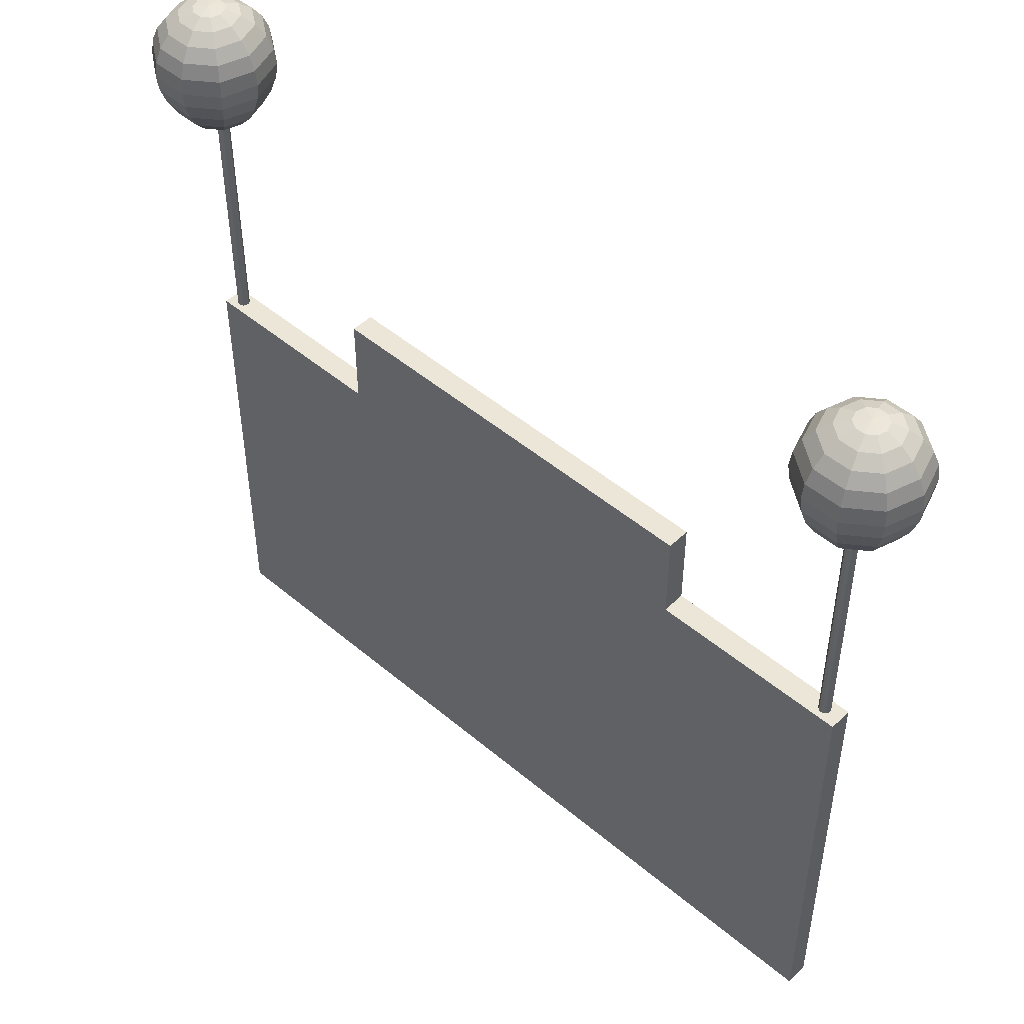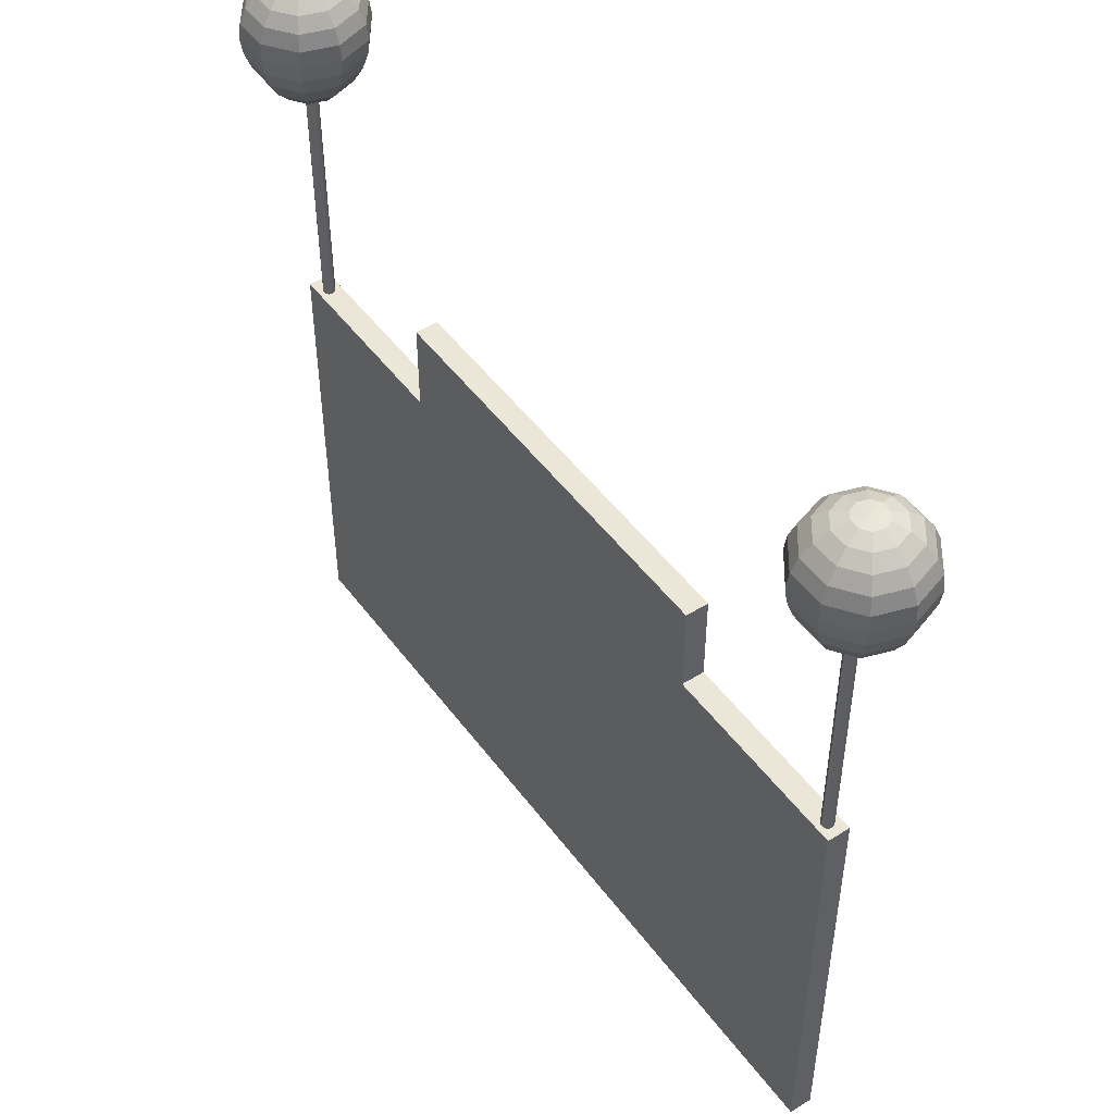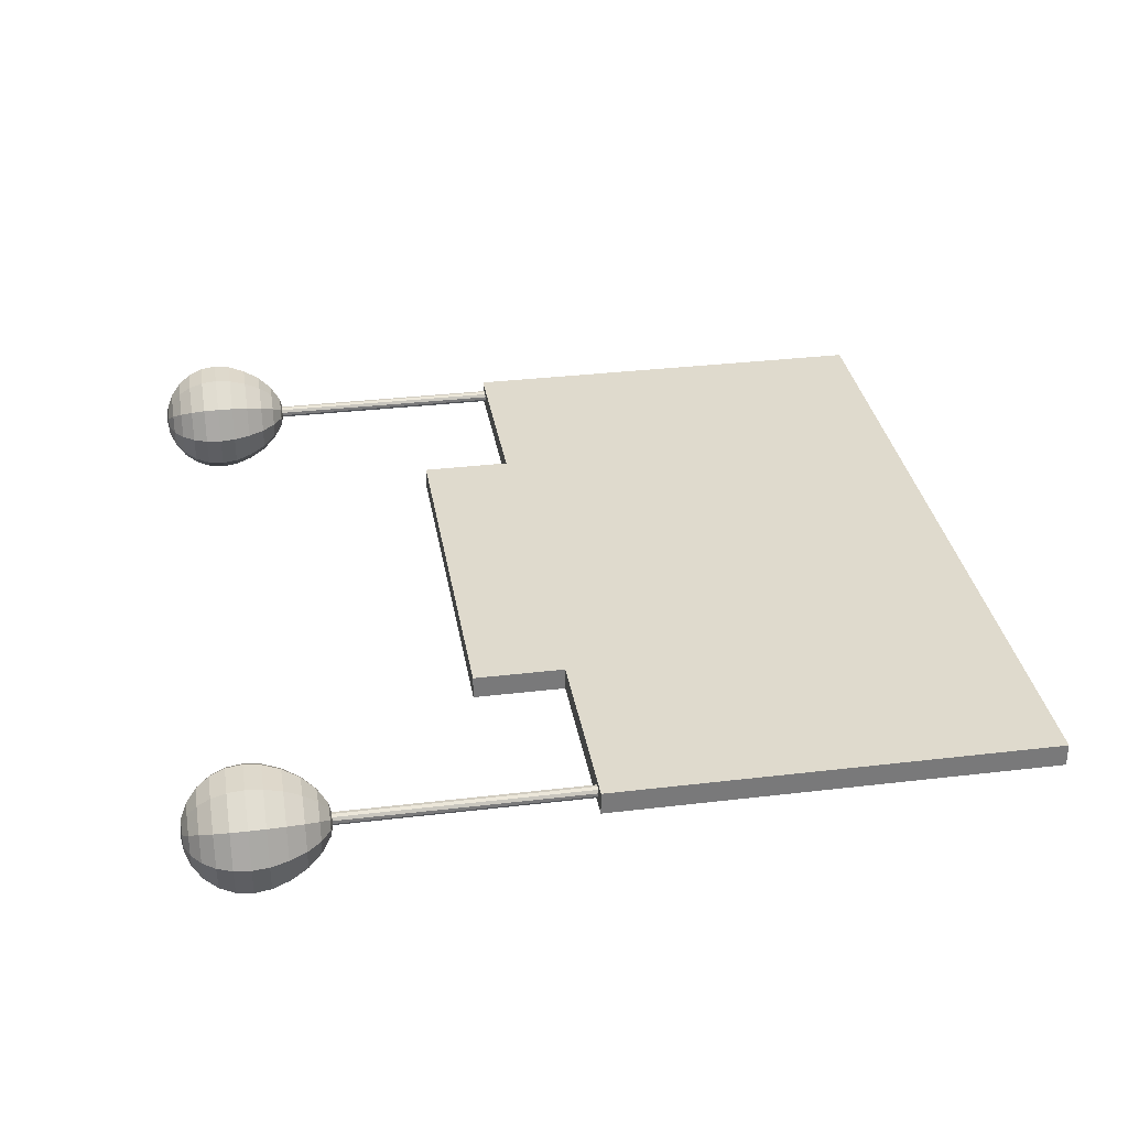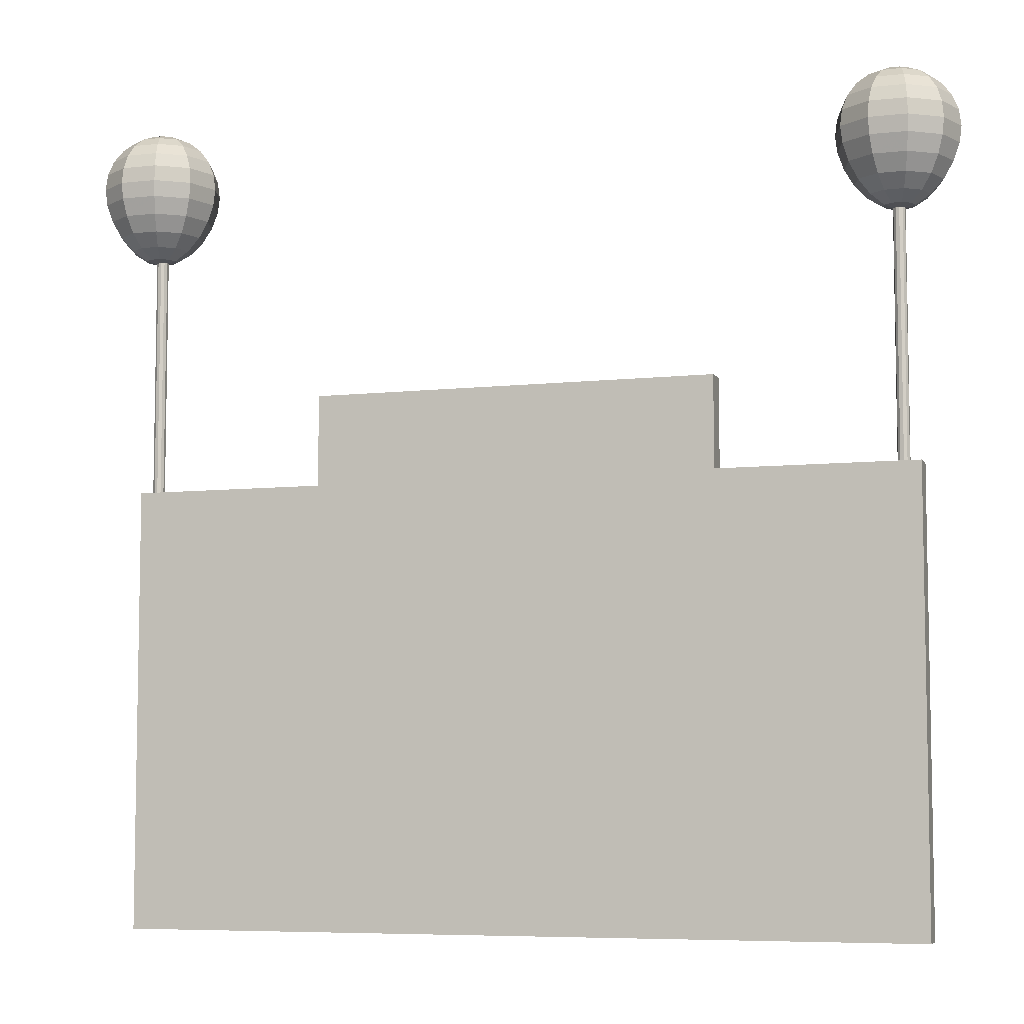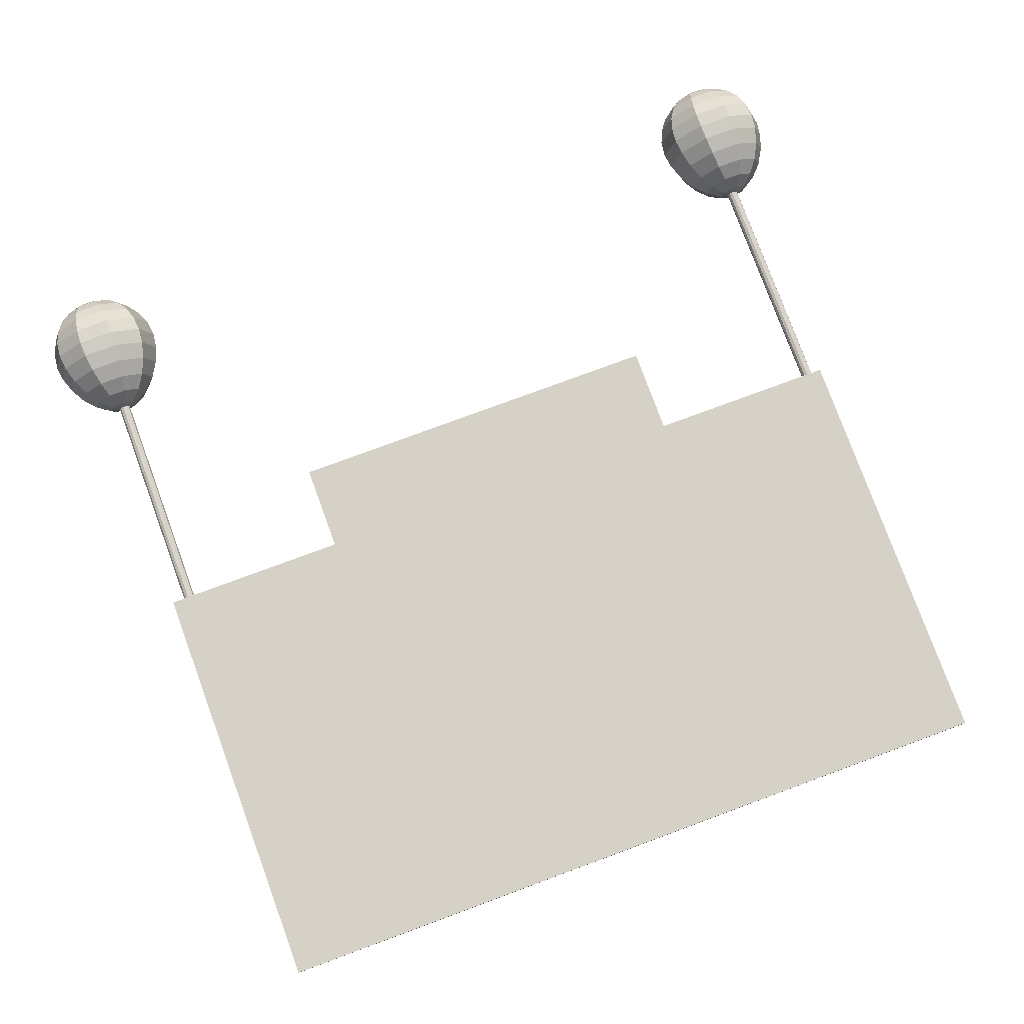
<metadata>
{"format":"obj","ext":"obj","renderer":"f3d","projection":"perspective","resolution":1024,"background":"white","views":[{"elev":48.7,"azim":-136.8,"up":"+Y"},{"elev":49.0,"azim":55.0,"up":"+Y"},{"elev":32.6,"azim":-99.4,"up":"+Z"},{"elev":-6.7,"azim":-161.7,"up":"+Y"},{"elev":78.7,"azim":-20.2,"up":"+Z"}]}
</metadata>
<code>
g default
v -3.399 8.371 0.1897
v 3.399 8.371 0.1897
v -3.399 9.888 0.1897
v 3.399 9.888 0.1897
v -3.399 9.888 -0.1897
v 3.399 9.888 -0.1897
v -3.399 8.371 -0.1897
v 3.399 8.371 -0.1897
v 6.682 8.371 -0.1897
v 6.682 8.371 0.1897
v -6.682 8.371 -0.1897
v -6.682 8.371 0.1897
v -3.399 0.9944 -0.1897
v 3.399 0.9944 -0.1897
v 3.399 0.9944 0.1897
v -3.399 0.9944 0.1897
v 6.682 0.9944 -0.1897
v 6.682 0.9944 0.1897
v -6.682 0.9944 0.1897
v -6.682 0.9944 -0.1897
g pCube1
f 1 2 4 3
f 3 4 6 5
f 5 6 8 7
f 13 14 15 16
f 2 8 6 4
f 7 1 3 5
f 2 1 16 15
f 12 11 20 19
f 8 2 10 9
f 10 2 15 18
f 15 14 17 18
f 1 7 11 12
f 11 7 13 20
f 13 16 19 20
f 7 8 14 13
f 8 9 17 14
f 9 10 18 17
f 1 12 19 16
g default
v -3.399 8.371 0.1897
v 3.399 8.371 0.1897
v -3.399 9.888 0.1897
v 3.399 9.888 0.1897
v -3.399 9.888 -0.1897
v 3.399 9.888 -0.1897
v -3.399 8.371 -0.1897
v 3.399 8.371 -0.1897
g pCube2
f 21 22 24 23
f 23 24 26 25
f 25 26 28 27
f 27 28 22 21
f 22 28 26 24
f 27 21 23 25
g default
v -6.295 8.281 -0.04615
v -6.337 8.281 -0.08304
v -6.393 8.281 -0.09106
v -6.445 8.281 -0.06766
v -6.475 8.281 -0.02025
v -6.475 8.281 0.03609
v -6.445 8.281 0.08349
v -6.393 8.281 0.1069
v -6.337 8.281 0.09888
v -6.295 8.281 0.06198
v -6.279 8.281 0.007918
v -6.295 12.51 -0.04615
v -6.337 12.51 -0.08304
v -6.393 12.51 -0.09106
v -6.445 12.51 -0.06766
v -6.475 12.51 -0.02025
v -6.475 12.51 0.03609
v -6.445 12.51 0.08349
v -6.393 12.51 0.1069
v -6.337 12.51 0.09888
v -6.295 12.51 0.06198
v -6.279 12.51 0.007918
v 6.528 8.281 -0.04615
v 6.486 8.281 -0.08304
v 6.43 8.281 -0.09106
v 6.379 8.281 -0.06766
v 6.348 8.281 -0.02025
v 6.348 8.281 0.03609
v 6.379 8.281 0.08349
v 6.43 8.281 0.1069
v 6.486 8.281 0.09888
v 6.528 8.281 0.06198
v 6.544 8.281 0.007918
v 6.528 12.51 -0.04615
v 6.486 12.51 -0.08304
v 6.43 12.51 -0.09106
v 6.379 12.51 -0.06766
v 6.348 12.51 -0.02025
v 6.348 12.51 0.03609
v 6.379 12.51 0.08349
v 6.43 12.51 0.1069
v 6.486 12.51 0.09888
v 6.528 12.51 0.06198
v 6.544 12.51 0.007918
g pCylinder3
f 29 30 41 40
f 30 31 42 41
f 31 32 43 42
f 32 33 44 43
f 33 34 45 44
f 34 35 46 45
f 35 36 47 46
f 36 37 48 47
f 37 38 49 48
f 38 39 50 49
f 39 29 40 50
f 51 52 63 62
f 52 53 64 63
f 53 54 65 64
f 54 55 66 65
f 55 56 67 66
f 56 57 68 67
f 57 58 69 68
f 58 59 70 69
f 59 60 71 70
f 60 61 72 71
f 61 51 62 72
g default
v 6.671 12.44 -0.1521
v 6.542 12.44 -0.2462
v 6.382 12.44 -0.2462
v 6.253 12.44 -0.1521
v 6.203 12.44 0
v 6.253 12.44 0.1521
v 6.382 12.44 0.2462
v 6.542 12.44 0.2462
v 6.671 12.44 0.1521
v 6.721 12.44 0
v 6.867 12.6 -0.2939
v 6.617 12.6 -0.4755
v 6.308 12.6 -0.4755
v 6.058 12.6 -0.2939
v 5.962 12.6 0
v 6.058 12.6 0.2939
v 6.308 12.6 0.4755
v 6.617 12.6 0.4755
v 6.867 12.6 0.2939
v 6.962 12.6 0
v 7.034 12.82 -0.4156
v 6.681 12.82 -0.6725
v 6.244 12.82 -0.6725
v 5.89 12.82 -0.4156
v 5.755 12.82 0
v 5.89 12.82 0.4156
v 6.244 12.82 0.6725
v 6.681 12.82 0.6725
v 7.034 12.82 0.4156
v 7.169 12.82 0
v 7.163 13.09 -0.509
v 6.73 13.09 -0.8236
v 6.194 13.09 -0.8236
v 5.761 13.09 -0.509
v 5.596 13.09 0
v 5.761 13.09 0.509
v 6.194 13.09 0.8236
v 6.73 13.09 0.8236
v 7.163 13.09 0.509
v 7.328 13.09 0
v 7.244 13.38 -0.5678
v 6.761 13.38 -0.9186
v 6.164 13.38 -0.9186
v 5.681 13.38 -0.5678
v 5.496 13.38 0
v 5.681 13.38 0.5678
v 6.164 13.38 0.9186
v 6.761 13.38 0.9186
v 7.244 13.38 0.5678
v 7.428 13.38 0
v 7.271 13.65 -0.5878
v 6.771 13.65 -0.9511
v 6.153 13.65 -0.9511
v 5.653 13.65 -0.5878
v 5.462 13.65 0
v 5.653 13.65 0.5878
v 6.153 13.65 0.9511
v 6.771 13.65 0.9511
v 7.271 13.65 0.5878
v 7.462 13.65 0
v 7.244 13.91 -0.5678
v 6.761 13.91 -0.9186
v 6.164 13.91 -0.9186
v 5.681 13.91 -0.5678
v 5.496 13.91 0
v 5.681 13.91 0.5678
v 6.164 13.91 0.9186
v 6.761 13.91 0.9186
v 7.244 13.91 0.5678
v 7.428 13.91 0
v 7.163 14.15 -0.509
v 6.73 14.15 -0.8236
v 6.194 14.15 -0.8236
v 5.761 14.15 -0.509
v 5.596 14.15 0
v 5.761 14.15 0.509
v 6.194 14.15 0.8236
v 6.73 14.15 0.8236
v 7.163 14.15 0.509
v 7.328 14.15 0
v 7.034 14.36 -0.4156
v 6.681 14.36 -0.6725
v 6.244 14.36 -0.6725
v 5.89 14.36 -0.4156
v 5.755 14.36 0
v 5.89 14.36 0.4156
v 6.244 14.36 0.6725
v 6.681 14.36 0.6725
v 7.034 14.36 0.4156
v 7.169 14.36 0
v 6.867 14.52 -0.2939
v 6.617 14.52 -0.4755
v 6.308 14.52 -0.4755
v 6.058 14.52 -0.2939
v 5.962 14.52 0
v 6.058 14.52 0.2939
v 6.308 14.52 0.4755
v 6.617 14.52 0.4755
v 6.867 14.52 0.2939
v 6.962 14.52 0
v 6.671 14.62 -0.1521
v 6.542 14.62 -0.2462
v 6.382 14.62 -0.2462
v 6.253 14.62 -0.1521
v 6.203 14.62 0
v 6.253 14.62 0.1521
v 6.382 14.62 0.2462
v 6.542 14.62 0.2462
v 6.671 14.62 0.1521
v 6.721 14.62 0
v 6.462 12.38 0
v 6.462 14.65 0
v -6.171 12.44 -0.1521
v -6.301 12.44 -0.2462
v -6.461 12.44 -0.2462
v -6.59 12.44 -0.1521
v -6.64 12.44 0
v -6.59 12.44 0.1521
v -6.461 12.44 0.2462
v -6.301 12.44 0.2462
v -6.171 12.44 0.1521
v -6.122 12.44 0
v -5.976 12.6 -0.2939
v -6.226 12.6 -0.4755
v -6.535 12.6 -0.4755
v -6.785 12.6 -0.2939
v -6.881 12.6 0
v -6.785 12.6 0.2939
v -6.535 12.6 0.4755
v -6.226 12.6 0.4755
v -5.976 12.6 0.2939
v -5.881 12.6 0
v -5.809 12.82 -0.4156
v -6.162 12.82 -0.6725
v -6.599 12.82 -0.6725
v -6.953 12.82 -0.4156
v -7.088 12.82 0
v -6.953 12.82 0.4156
v -6.599 12.82 0.6725
v -6.162 12.82 0.6725
v -5.809 12.82 0.4156
v -5.674 12.82 0
v -5.68 13.09 -0.509
v -6.113 13.09 -0.8236
v -6.648 13.09 -0.8236
v -7.081 13.09 -0.509
v -7.247 13.09 0
v -7.081 13.09 0.509
v -6.648 13.09 0.8236
v -6.113 13.09 0.8236
v -5.68 13.09 0.509
v -5.515 13.09 0
v -5.599 13.38 -0.5678
v -6.082 13.38 -0.9186
v -6.679 13.38 -0.9186
v -7.162 13.38 -0.5678
v -7.347 13.38 0
v -7.162 13.38 0.5678
v -6.679 13.38 0.9186
v -6.082 13.38 0.9186
v -5.599 13.38 0.5678
v -5.415 13.38 0
v -5.572 13.65 -0.5878
v -6.072 13.65 -0.9511
v -6.69 13.65 -0.9511
v -7.19 13.65 -0.5878
v -7.381 13.65 0
v -7.19 13.65 0.5878
v -6.69 13.65 0.9511
v -6.072 13.65 0.9511
v -5.572 13.65 0.5878
v -5.381 13.65 0
v -5.599 13.91 -0.5678
v -6.082 13.91 -0.9186
v -6.679 13.91 -0.9186
v -7.162 13.91 -0.5678
v -7.347 13.91 0
v -7.162 13.91 0.5678
v -6.679 13.91 0.9186
v -6.082 13.91 0.9186
v -5.599 13.91 0.5678
v -5.415 13.91 0
v -5.68 14.15 -0.509
v -6.113 14.15 -0.8236
v -6.648 14.15 -0.8236
v -7.081 14.15 -0.509
v -7.247 14.15 0
v -7.081 14.15 0.509
v -6.648 14.15 0.8236
v -6.113 14.15 0.8236
v -5.68 14.15 0.509
v -5.515 14.15 0
v -5.809 14.36 -0.4156
v -6.162 14.36 -0.6725
v -6.599 14.36 -0.6725
v -6.953 14.36 -0.4156
v -7.088 14.36 0
v -6.953 14.36 0.4156
v -6.599 14.36 0.6725
v -6.162 14.36 0.6725
v -5.809 14.36 0.4156
v -5.674 14.36 0
v -5.976 14.52 -0.2939
v -6.226 14.52 -0.4755
v -6.535 14.52 -0.4755
v -6.785 14.52 -0.2939
v -6.881 14.52 0
v -6.785 14.52 0.2939
v -6.535 14.52 0.4755
v -6.226 14.52 0.4755
v -5.976 14.52 0.2939
v -5.881 14.52 0
v -6.171 14.62 -0.1521
v -6.301 14.62 -0.2462
v -6.461 14.62 -0.2462
v -6.59 14.62 -0.1521
v -6.64 14.62 0
v -6.59 14.62 0.1521
v -6.461 14.62 0.2462
v -6.301 14.62 0.2462
v -6.171 14.62 0.1521
v -6.122 14.62 0
v -6.381 12.38 0
v -6.381 14.65 0
g pSphere3
f 73 74 84 83
f 74 75 85 84
f 75 76 86 85
f 76 77 87 86
f 77 78 88 87
f 78 79 89 88
f 79 80 90 89
f 80 81 91 90
f 81 82 92 91
f 82 73 83 92
f 83 84 94 93
f 84 85 95 94
f 85 86 96 95
f 86 87 97 96
f 87 88 98 97
f 88 89 99 98
f 89 90 100 99
f 90 91 101 100
f 91 92 102 101
f 92 83 93 102
f 93 94 104 103
f 94 95 105 104
f 95 96 106 105
f 96 97 107 106
f 97 98 108 107
f 98 99 109 108
f 99 100 110 109
f 100 101 111 110
f 101 102 112 111
f 102 93 103 112
f 103 104 114 113
f 104 105 115 114
f 105 106 116 115
f 106 107 117 116
f 107 108 118 117
f 108 109 119 118
f 109 110 120 119
f 110 111 121 120
f 111 112 122 121
f 112 103 113 122
f 113 114 124 123
f 114 115 125 124
f 115 116 126 125
f 116 117 127 126
f 117 118 128 127
f 118 119 129 128
f 119 120 130 129
f 120 121 131 130
f 121 122 132 131
f 122 113 123 132
f 123 124 134 133
f 124 125 135 134
f 125 126 136 135
f 126 127 137 136
f 127 128 138 137
f 128 129 139 138
f 129 130 140 139
f 130 131 141 140
f 131 132 142 141
f 132 123 133 142
f 133 134 144 143
f 134 135 145 144
f 135 136 146 145
f 136 137 147 146
f 137 138 148 147
f 138 139 149 148
f 139 140 150 149
f 140 141 151 150
f 141 142 152 151
f 142 133 143 152
f 143 144 154 153
f 144 145 155 154
f 145 146 156 155
f 146 147 157 156
f 147 148 158 157
f 148 149 159 158
f 149 150 160 159
f 150 151 161 160
f 151 152 162 161
f 152 143 153 162
f 153 154 164 163
f 154 155 165 164
f 155 156 166 165
f 156 157 167 166
f 157 158 168 167
f 158 159 169 168
f 159 160 170 169
f 160 161 171 170
f 161 162 172 171
f 162 153 163 172
f 163 164 174 173
f 164 165 175 174
f 165 166 176 175
f 166 167 177 176
f 167 168 178 177
f 168 169 179 178
f 169 170 180 179
f 170 171 181 180
f 171 172 182 181
f 172 163 173 182
f 74 73 183
f 75 74 183
f 76 75 183
f 77 76 183
f 78 77 183
f 79 78 183
f 80 79 183
f 81 80 183
f 82 81 183
f 73 82 183
f 173 174 184
f 174 175 184
f 175 176 184
f 176 177 184
f 177 178 184
f 178 179 184
f 179 180 184
f 180 181 184
f 181 182 184
f 182 173 184
f 185 186 196 195
f 186 187 197 196
f 187 188 198 197
f 188 189 199 198
f 189 190 200 199
f 190 191 201 200
f 191 192 202 201
f 192 193 203 202
f 193 194 204 203
f 194 185 195 204
f 195 196 206 205
f 196 197 207 206
f 197 198 208 207
f 198 199 209 208
f 199 200 210 209
f 200 201 211 210
f 201 202 212 211
f 202 203 213 212
f 203 204 214 213
f 204 195 205 214
f 205 206 216 215
f 206 207 217 216
f 207 208 218 217
f 208 209 219 218
f 209 210 220 219
f 210 211 221 220
f 211 212 222 221
f 212 213 223 222
f 213 214 224 223
f 214 205 215 224
f 215 216 226 225
f 216 217 227 226
f 217 218 228 227
f 218 219 229 228
f 219 220 230 229
f 220 221 231 230
f 221 222 232 231
f 222 223 233 232
f 223 224 234 233
f 224 215 225 234
f 225 226 236 235
f 226 227 237 236
f 227 228 238 237
f 228 229 239 238
f 229 230 240 239
f 230 231 241 240
f 231 232 242 241
f 232 233 243 242
f 233 234 244 243
f 234 225 235 244
f 235 236 246 245
f 236 237 247 246
f 237 238 248 247
f 238 239 249 248
f 239 240 250 249
f 240 241 251 250
f 241 242 252 251
f 242 243 253 252
f 243 244 254 253
f 244 235 245 254
f 245 246 256 255
f 246 247 257 256
f 247 248 258 257
f 248 249 259 258
f 249 250 260 259
f 250 251 261 260
f 251 252 262 261
f 252 253 263 262
f 253 254 264 263
f 254 245 255 264
f 255 256 266 265
f 256 257 267 266
f 257 258 268 267
f 258 259 269 268
f 259 260 270 269
f 260 261 271 270
f 261 262 272 271
f 262 263 273 272
f 263 264 274 273
f 264 255 265 274
f 265 266 276 275
f 266 267 277 276
f 267 268 278 277
f 268 269 279 278
f 269 270 280 279
f 270 271 281 280
f 271 272 282 281
f 272 273 283 282
f 273 274 284 283
f 274 265 275 284
f 275 276 286 285
f 276 277 287 286
f 277 278 288 287
f 278 279 289 288
f 279 280 290 289
f 280 281 291 290
f 281 282 292 291
f 282 283 293 292
f 283 284 294 293
f 284 275 285 294
f 186 185 295
f 187 186 295
f 188 187 295
f 189 188 295
f 190 189 295
f 191 190 295
f 192 191 295
f 193 192 295
f 194 193 295
f 185 194 295
f 285 286 296
f 286 287 296
f 287 288 296
f 288 289 296
f 289 290 296
f 290 291 296
f 291 292 296
f 292 293 296
f 293 294 296
f 294 285 296

</code>
